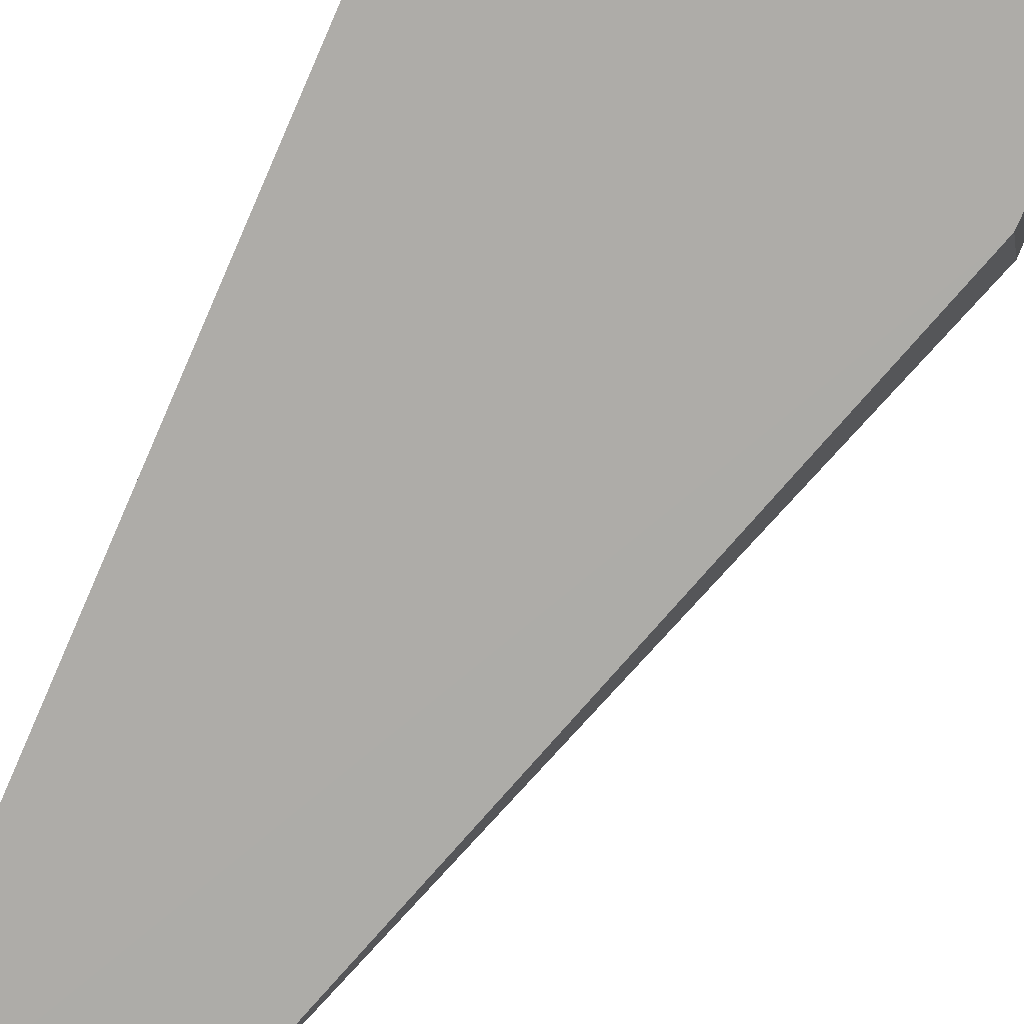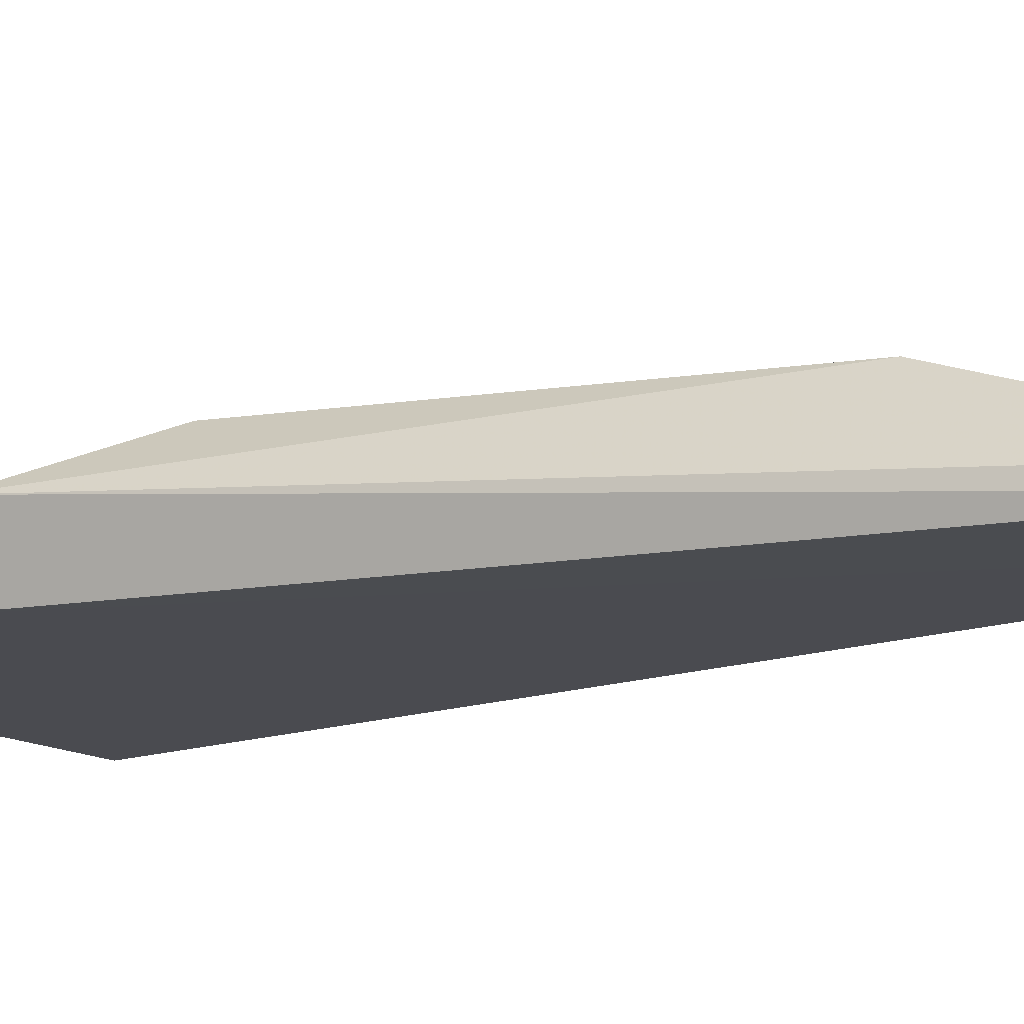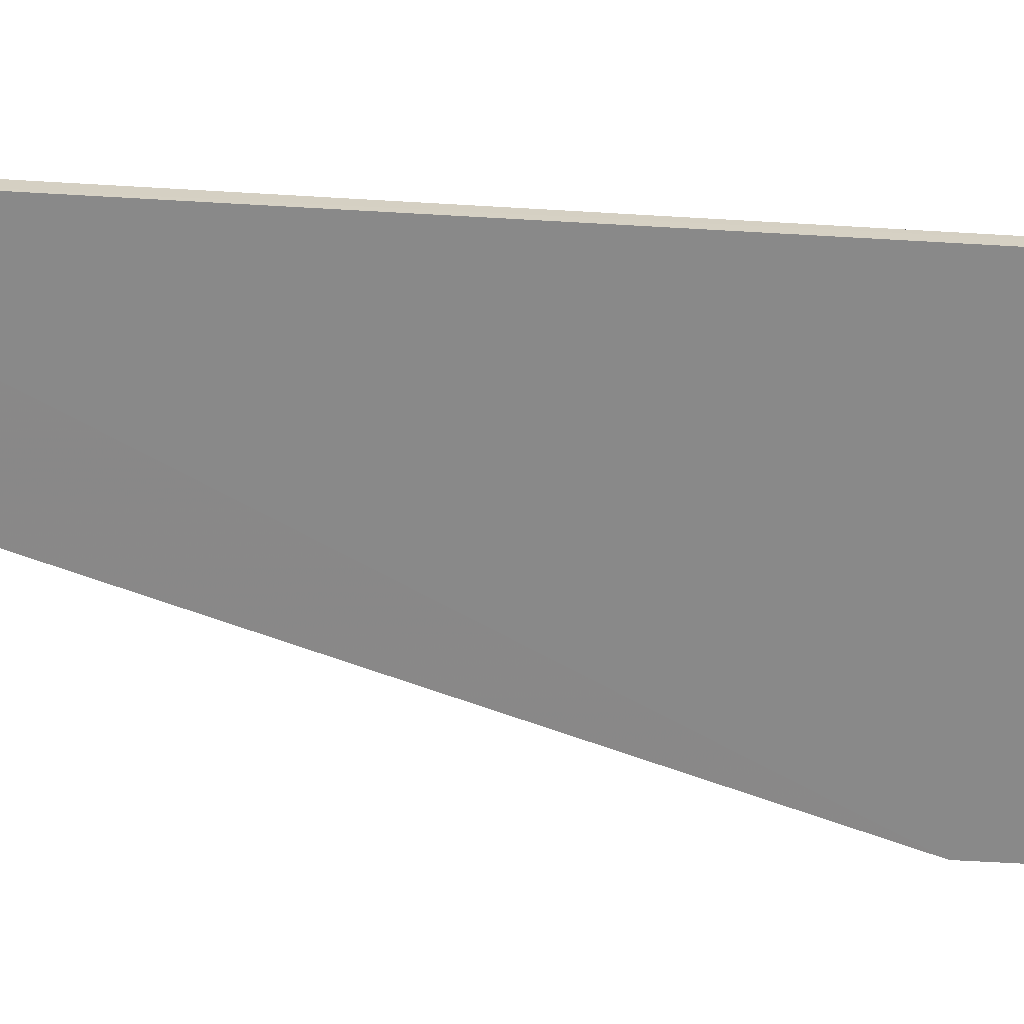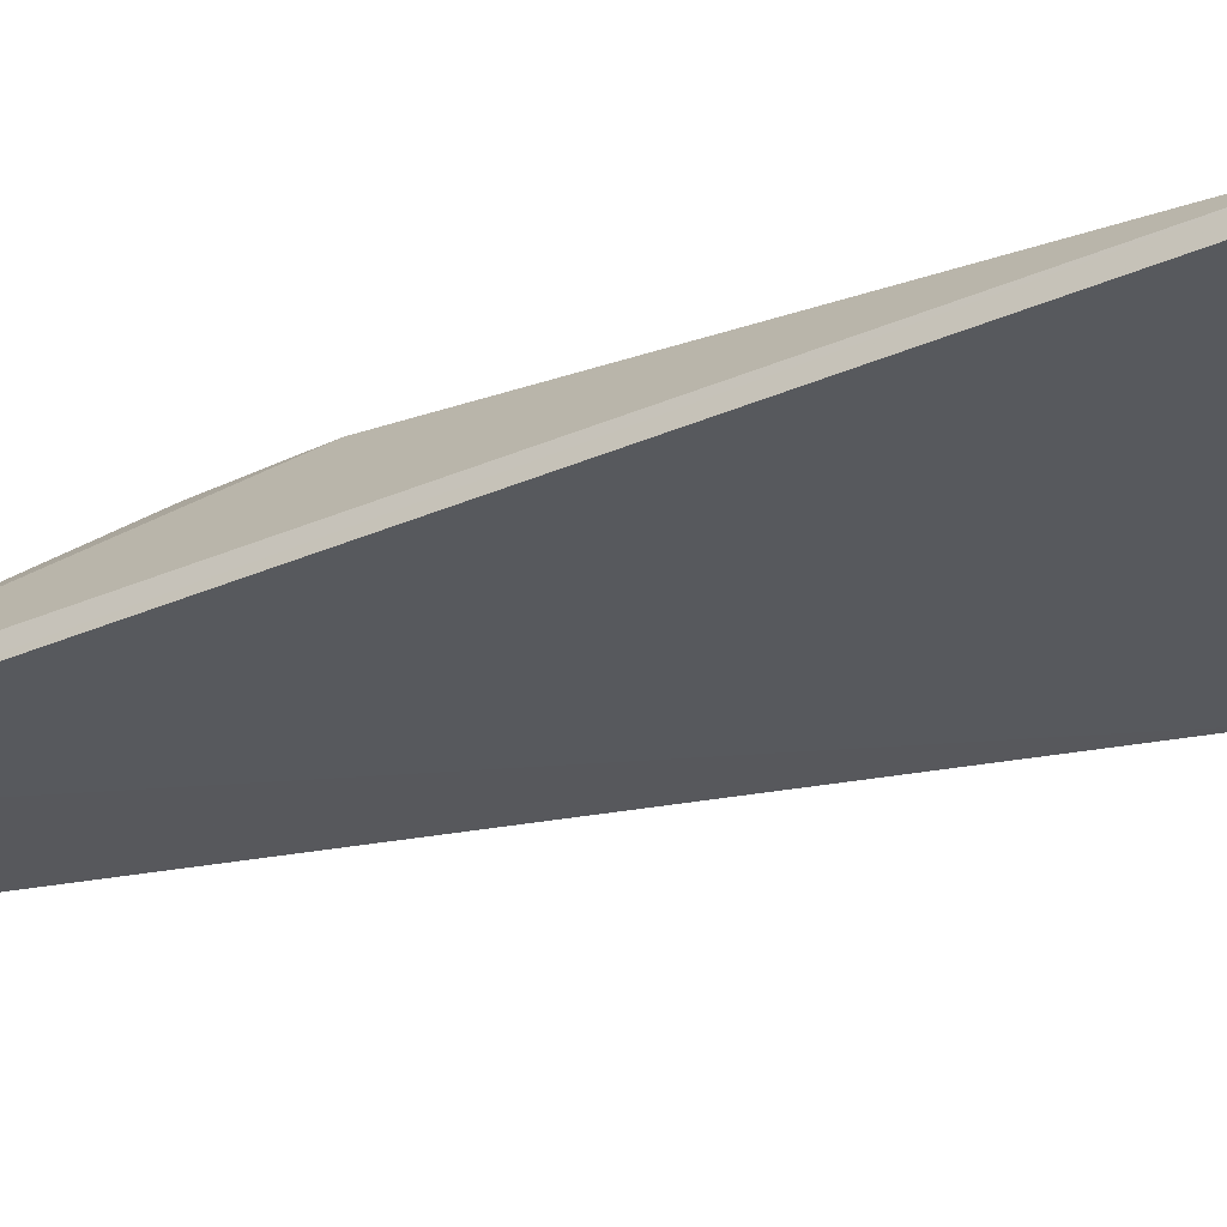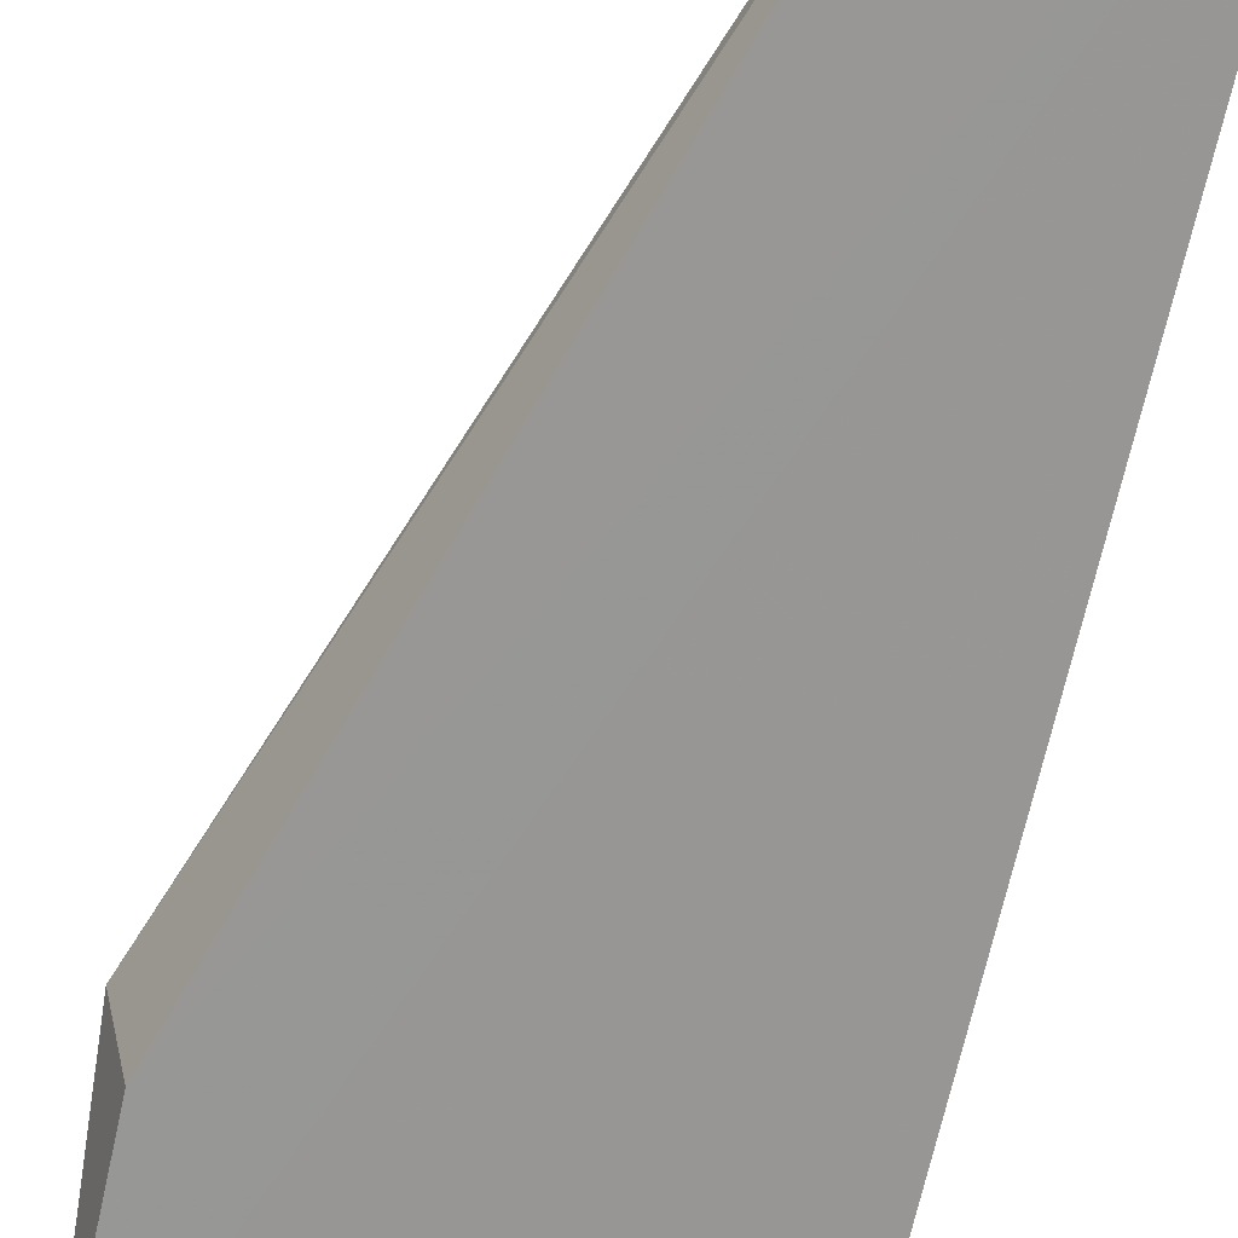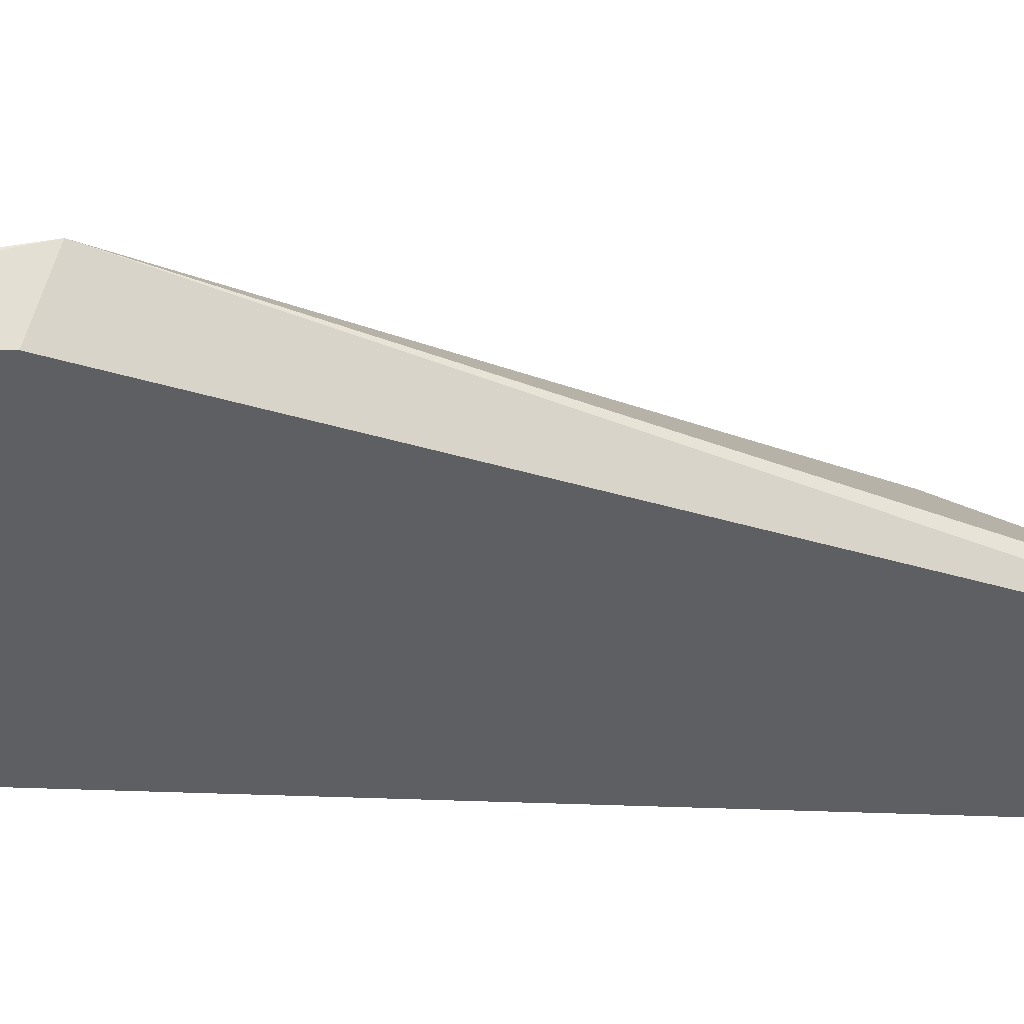
<metadata>
{"format":"obj","ext":"obj","renderer":"f3d","projection":"perspective","resolution":1024,"background":"white","views":[{"elev":-76.8,"azim":156.4,"up":"+Z"},{"elev":-14.4,"azim":-52.0,"up":"+Z"},{"elev":-63.4,"azim":86.6,"up":"+Z"},{"elev":-29.2,"azim":123.3,"up":"+Z"},{"elev":-68.1,"azim":-12.5,"up":"+Z"},{"elev":-40.3,"azim":-92.7,"up":"+Z"}]}
</metadata>
<code>
v 0.1551 0.06277 0.003578
v 0.1551 -0.09647 0.003761
v 0.1551 -0.09647 0.0009409
v 0.09447 0.06276 0.001444
v 0.1064 0.006444 0.01886
v 0.1551 0.06275 0.001263
v 0.1434 -0.02741 0.01879
v 0.09438 0.06276 0.004115
v 0.1323 -0.09648 0.003891
v 0.1177 -0.004951 0.01919
v 0.09137 0.02183 0.01132
v 0.1286 -0.05475 0.01886
v 0.1324 -0.09647 0.001118
v 0.1427 -0.04317 0.01869
v 0.09448 0.02486 0.001383
f 1 2 3
f 6 1 3
f 6 3 4
f 6 4 1
f 7 2 1
f 8 5 1
f 8 1 4
f 9 3 2
f 10 7 1
f 10 1 5
f 11 8 4
f 11 5 8
f 12 9 2
f 12 7 10
f 12 10 5
f 12 11 9
f 12 5 11
f 13 3 9
f 13 9 11
f 14 12 2
f 14 2 7
f 14 7 12
f 15 4 3
f 15 3 13
f 15 13 11
f 15 11 4

</code>
